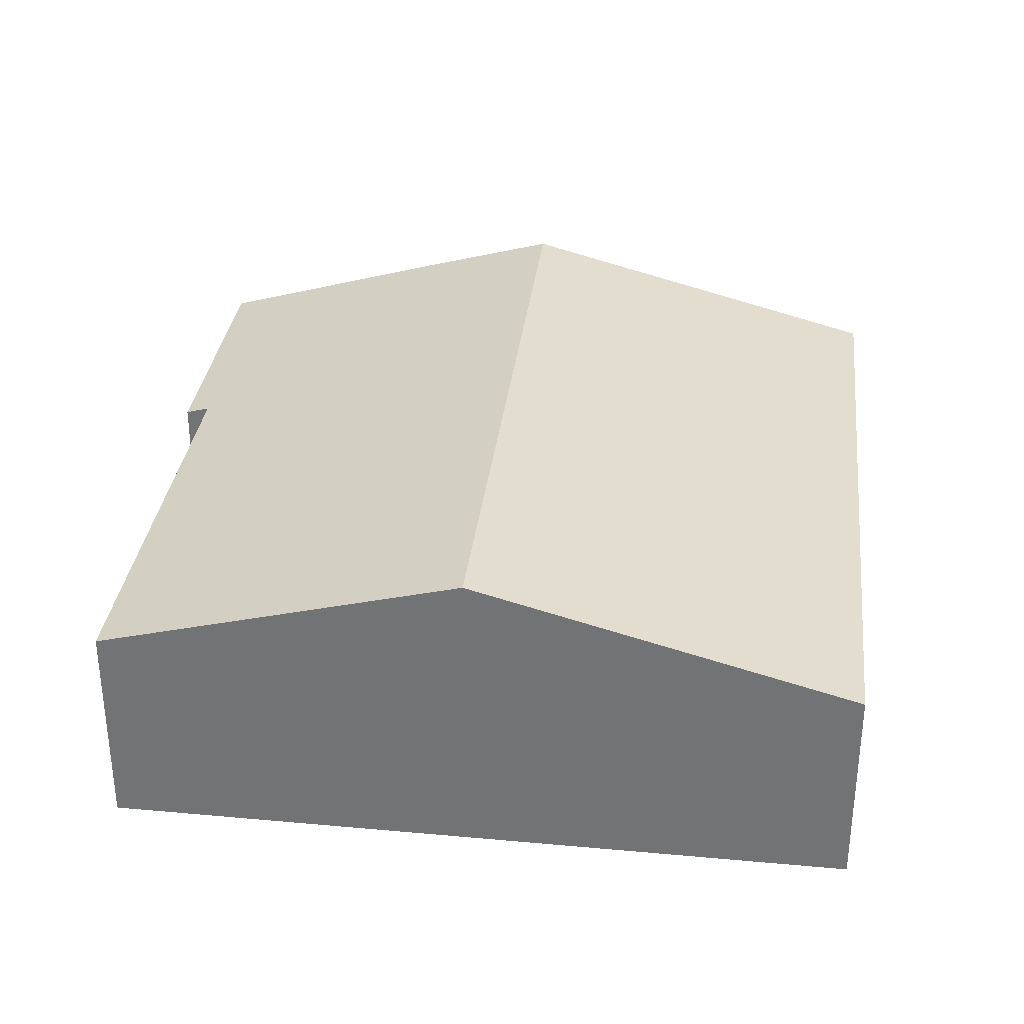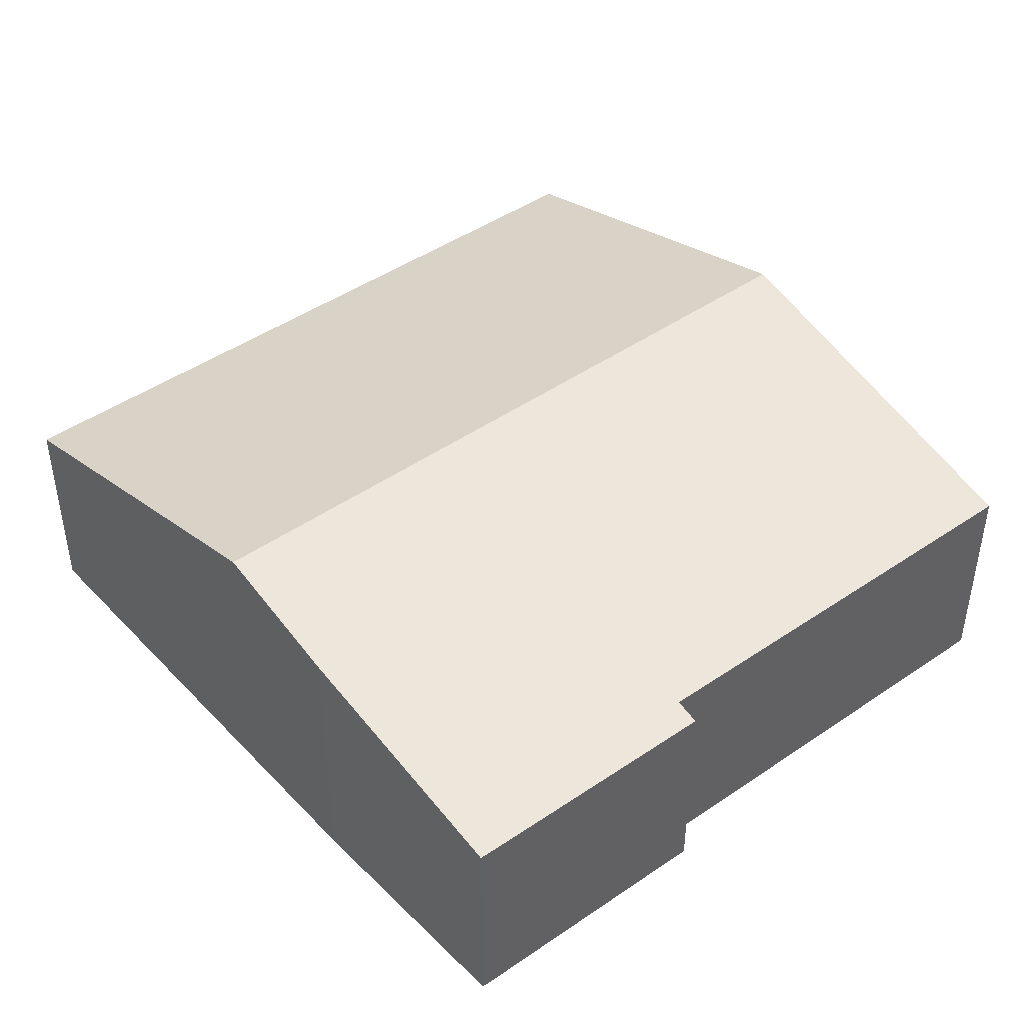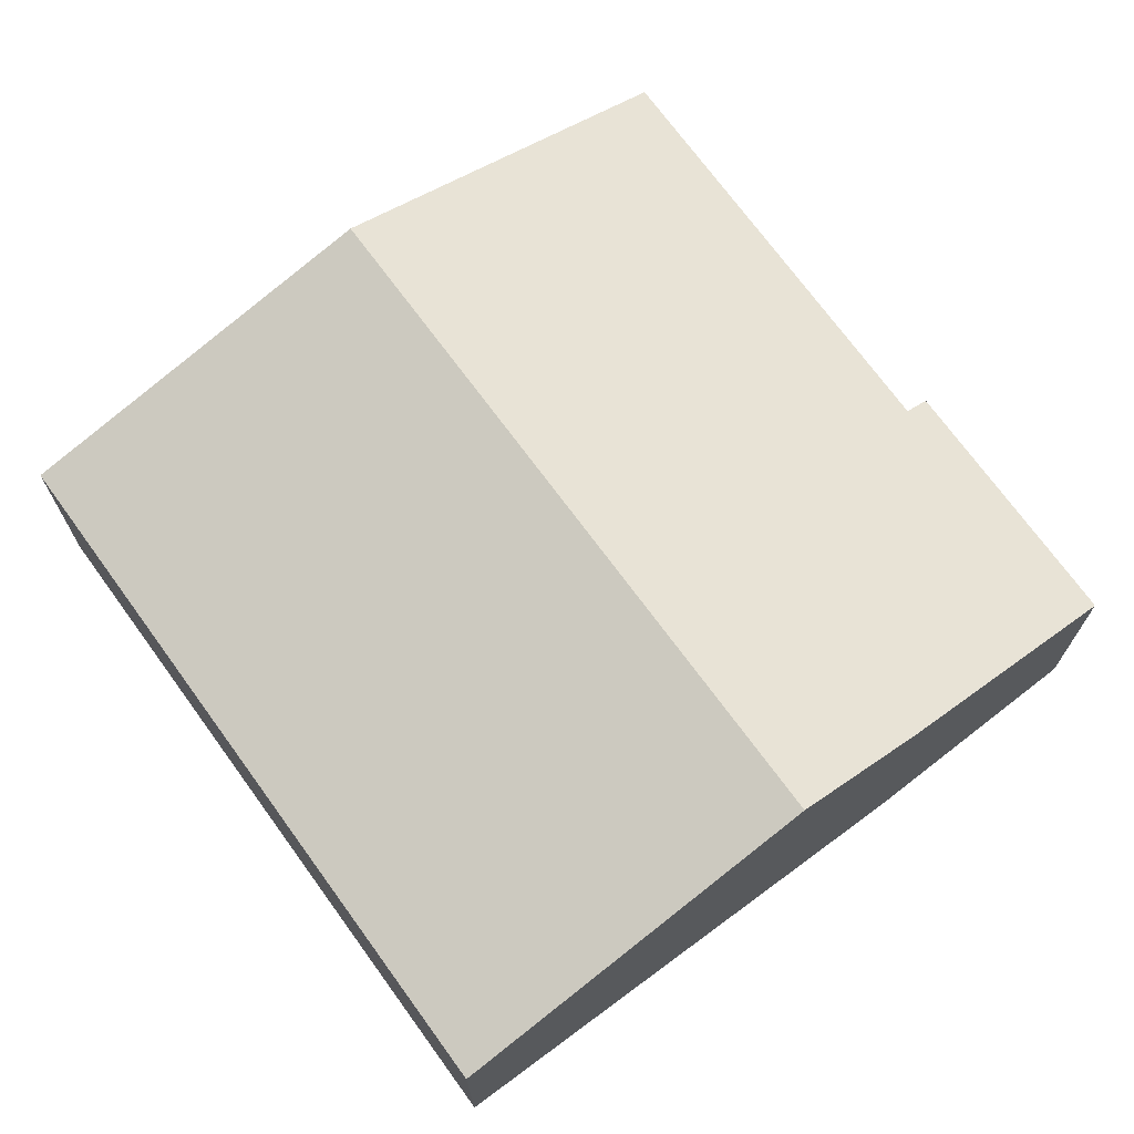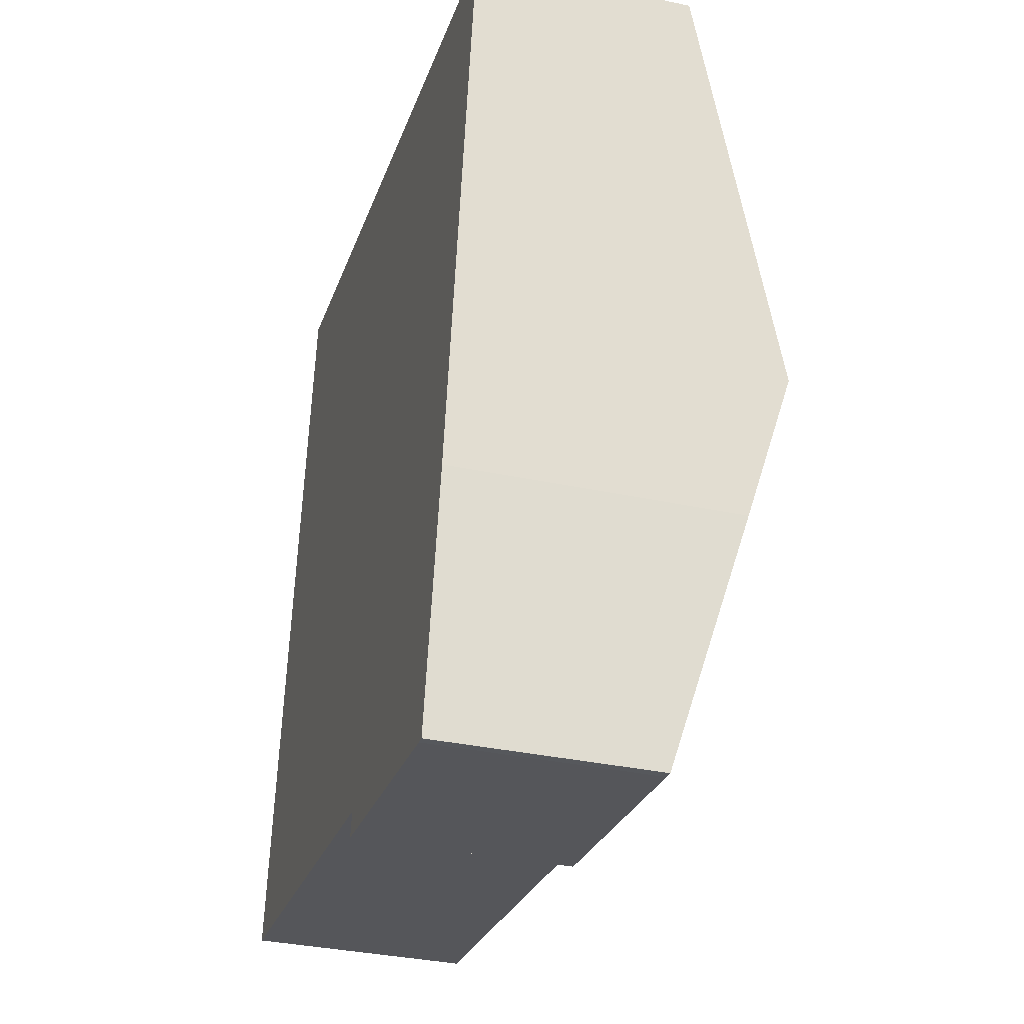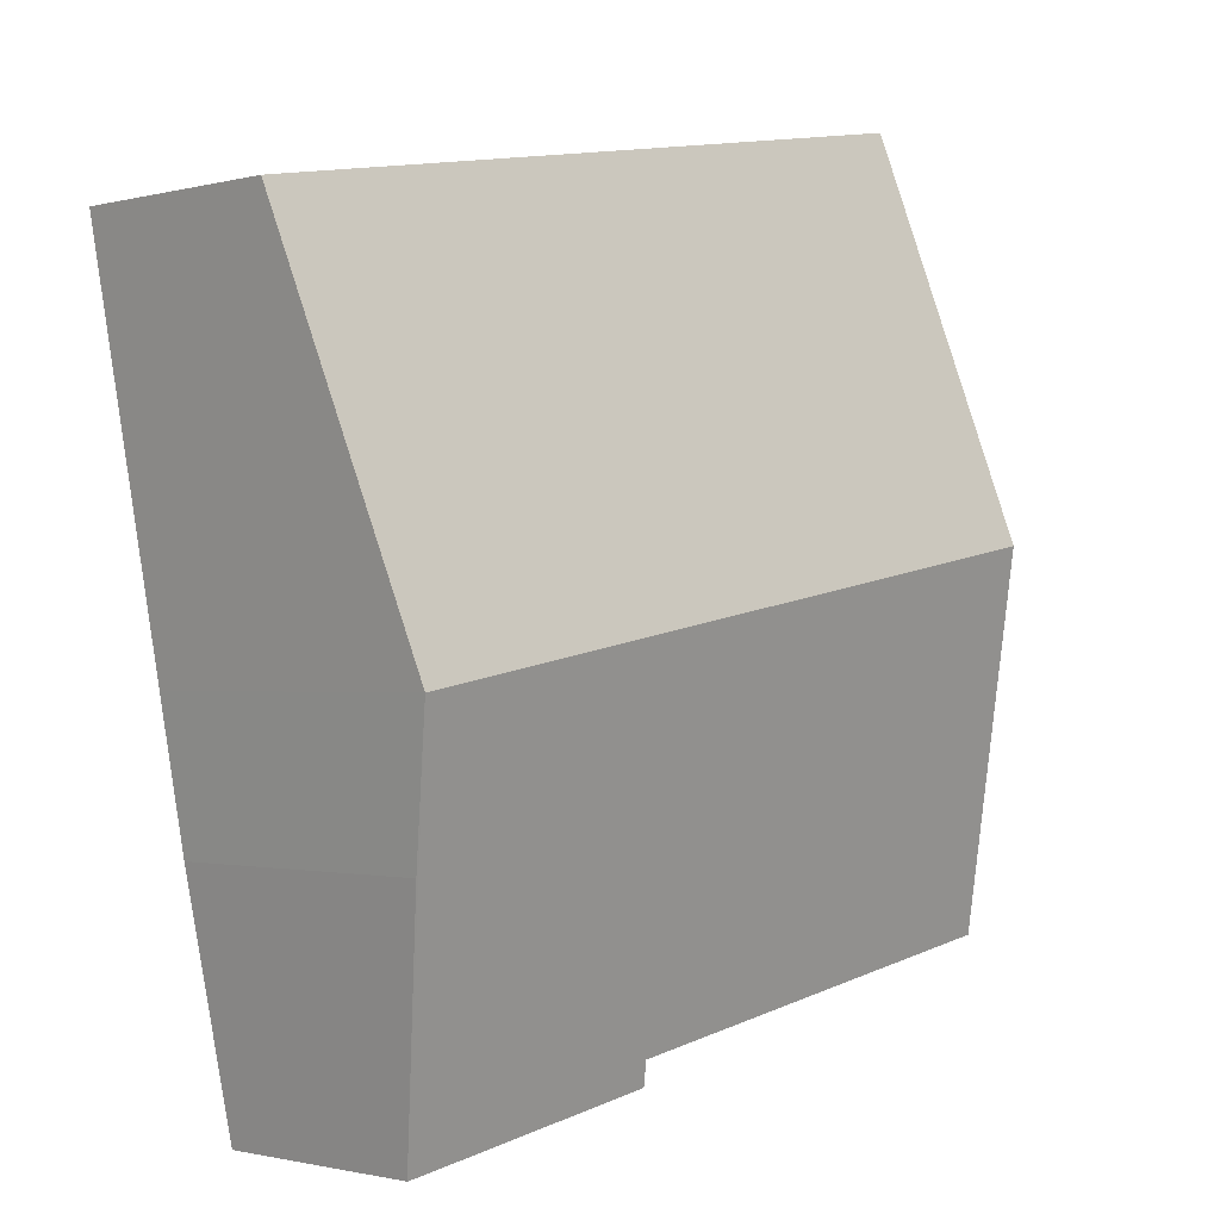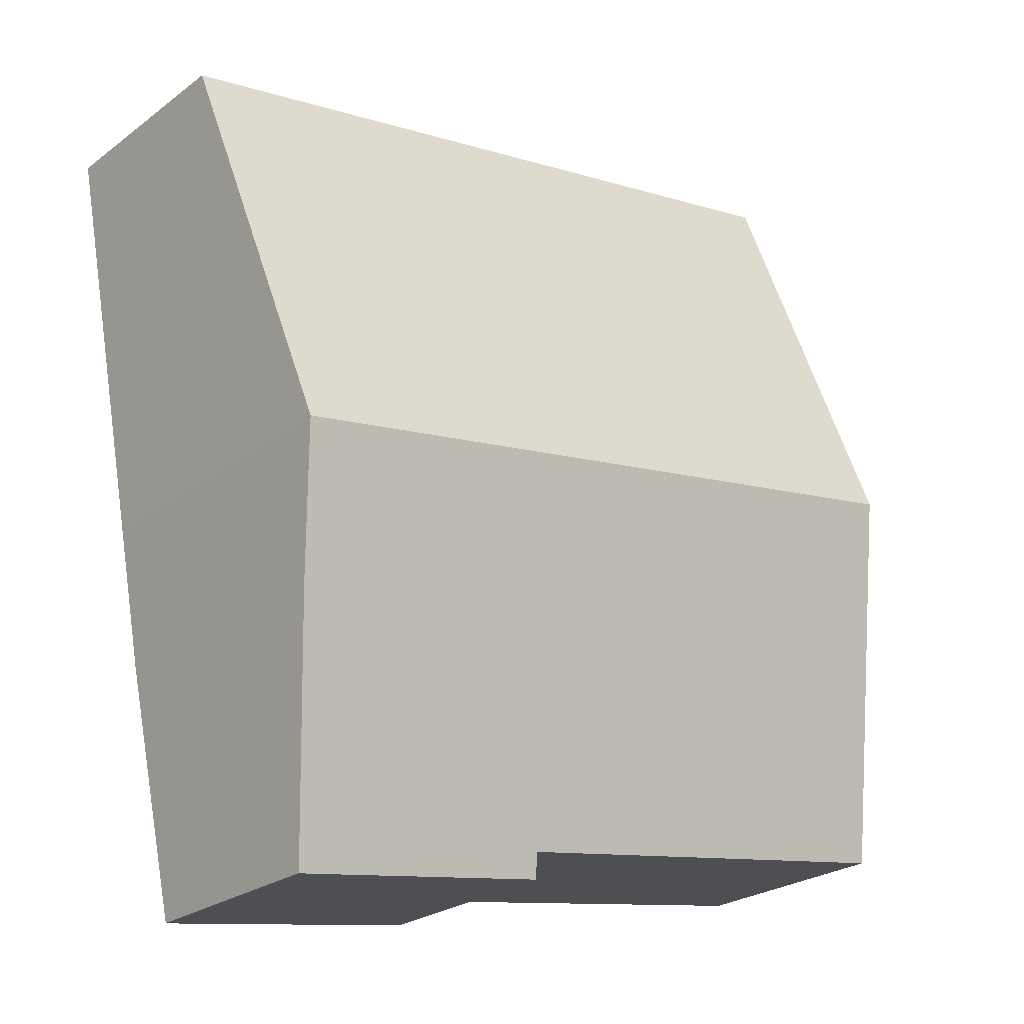
<metadata>
{"format":"obj","ext":"obj","renderer":"f3d","projection":"perspective","resolution":1024,"background":"white","views":[{"elev":33.2,"azim":-73.3,"up":"+Y"},{"elev":43.9,"azim":150.6,"up":"+Y"},{"elev":70.4,"azim":64.0,"up":"+Y"},{"elev":-35.0,"azim":74.1,"up":"+Z"},{"elev":-1.2,"azim":133.6,"up":"+Z"},{"elev":-24.7,"azim":140.3,"up":"+Z"}]}
</metadata>
<code>
v  1.274 6.549 7.595
v  9.397 4.544 -1.547
v  0 4.512 2.763e-16
v  16.48 6.549 4.89
v  14.71 4.427 -2.942
v  14.9 4.429 -2.968
v  15.95 5.774 2.007
v  9.308 4.407 -2.057
v  2.739 4.406 15.56
v  1.739 5.804 10.37
v  2.613 4.406 15.58
v  17.95 4.406 12.86
v  14.9 1.817e-16 -2.968
v  14.71 1.801e-16 -2.942
v  9.308 1.26e-16 -2.057
v  9.397 9.473e-17 -1.547
v  0 0 0
v  1.274 -4.651e-16 7.595
v  1.739 -6.351e-16 10.37
v  2.613 -9.542e-16 15.58
v  17.95 -7.872e-16 12.86
v  2.739 -9.529e-16 15.56
v  15.95 -1.229e-16 2.007
v  16.48 -2.994e-16 4.89
g defaultobject
f 1 2 3
f 2 1 4
f 2 4 5
f 5 4 6
f 6 4 7
f 5 8 2
f 9 10 11
f 10 9 1
f 1 9 4
f 4 9 12
f 13 5 6
f 5 13 14
f 14 8 5
f 8 14 15
f 16 3 2
f 3 16 17
f 8 16 2
f 16 8 15
f 17 1 3
f 1 17 18
f 1 18 10
f 10 18 19
f 10 19 11
f 11 19 20
f 20 9 11
f 9 20 12
f 12 20 21
f 21 20 22
f 23 6 7
f 6 23 13
f 21 4 12
f 4 21 24
f 4 24 7
f 7 24 23
f 19 22 20
f 22 19 21
f 21 19 18
f 21 18 17
f 21 17 24
f 24 17 16
f 24 16 23
f 23 16 15
f 23 15 13
f 13 15 14

</code>
